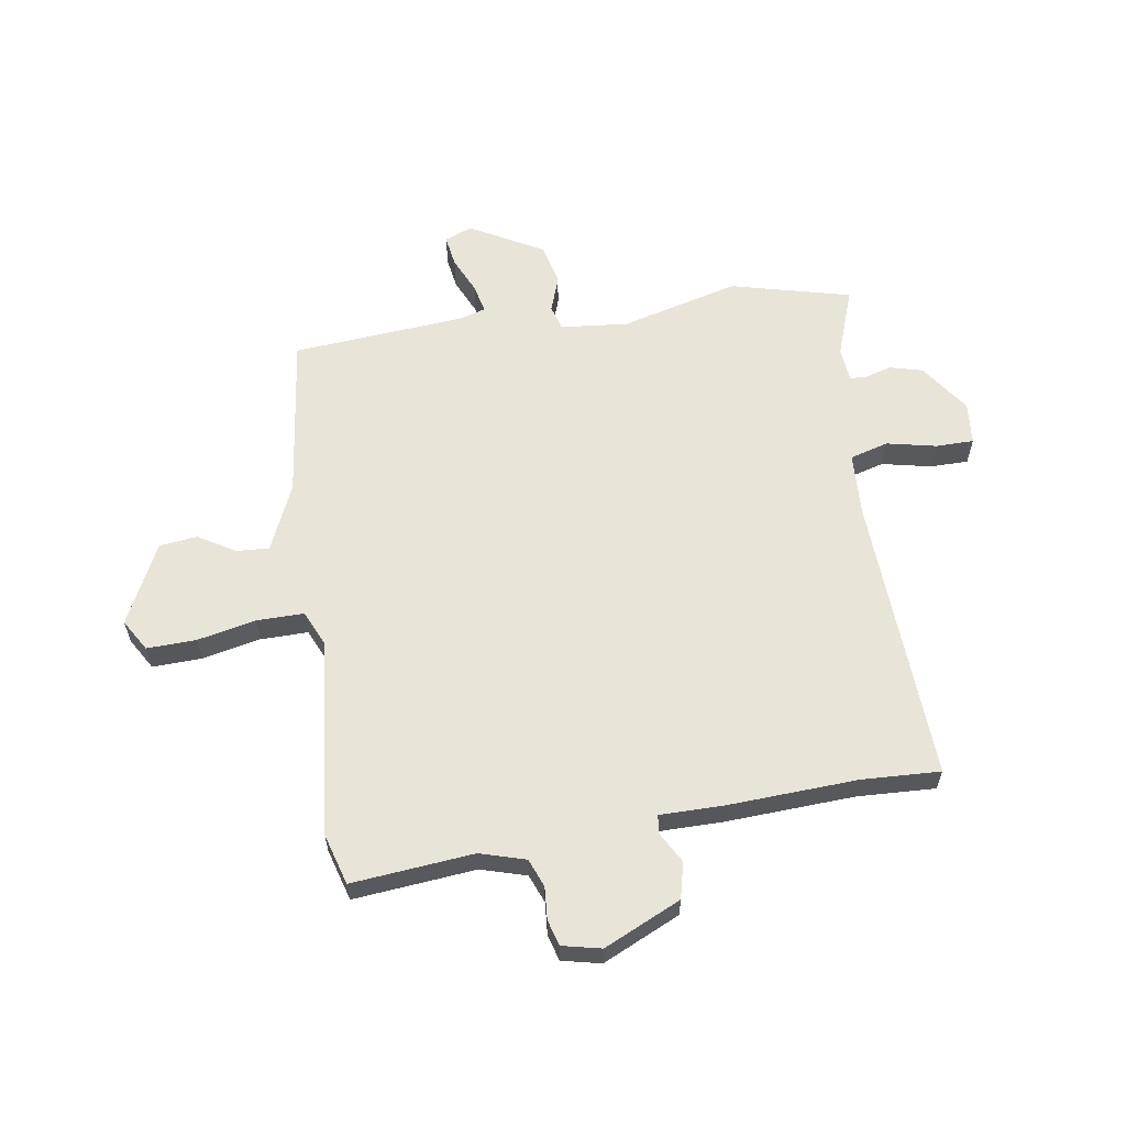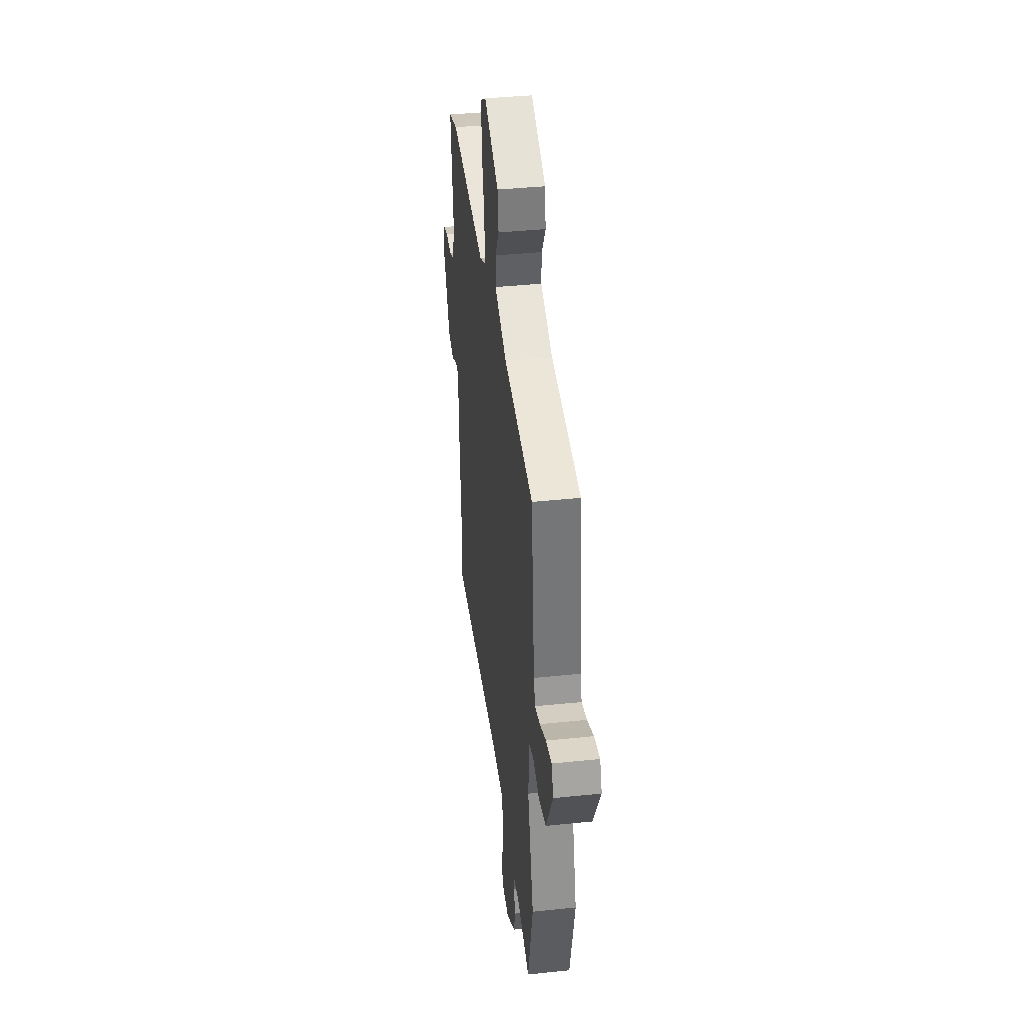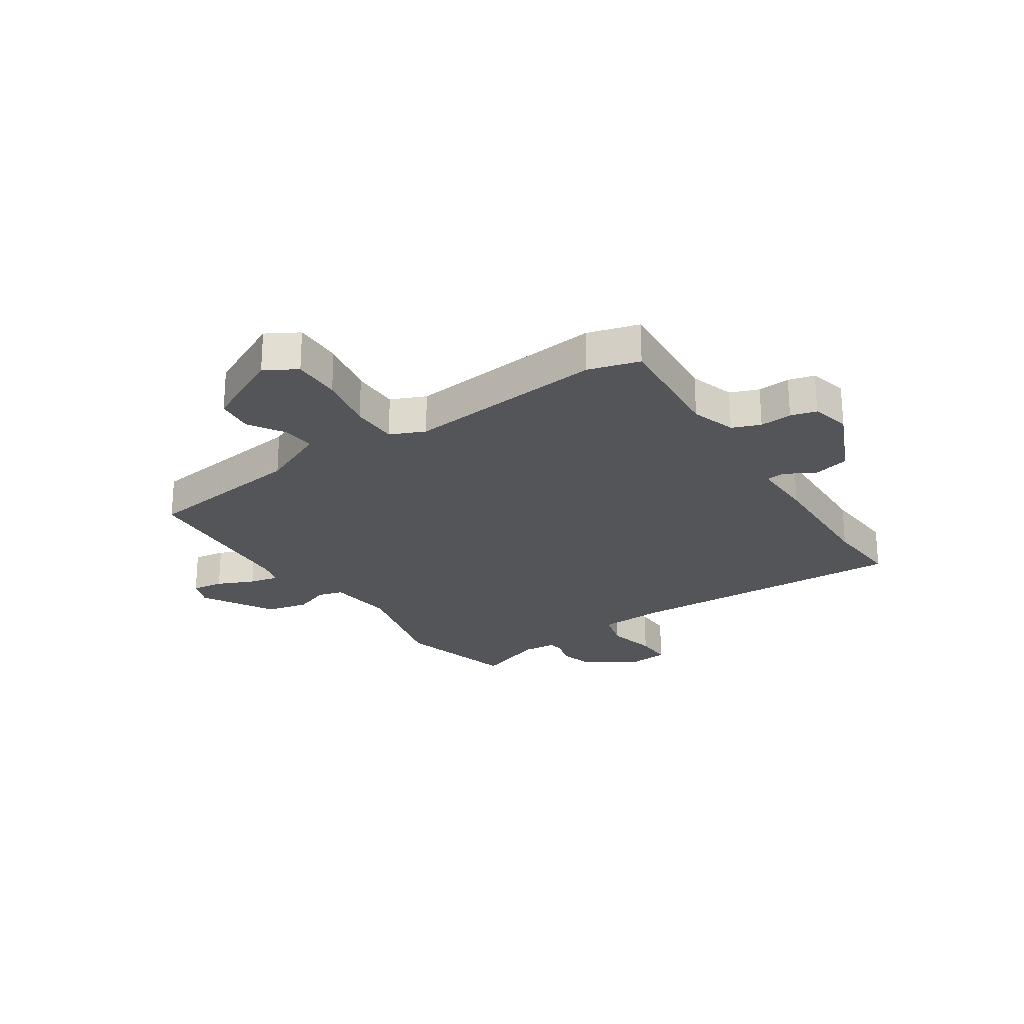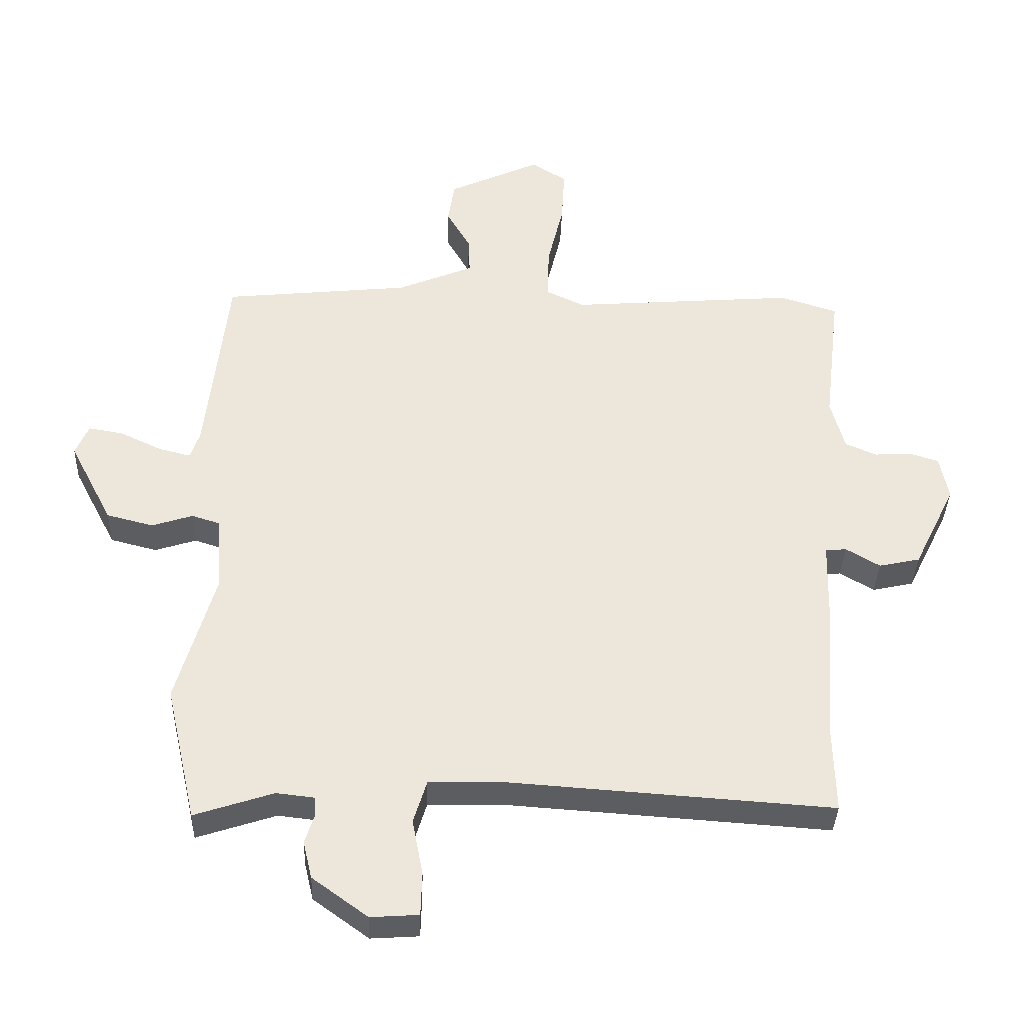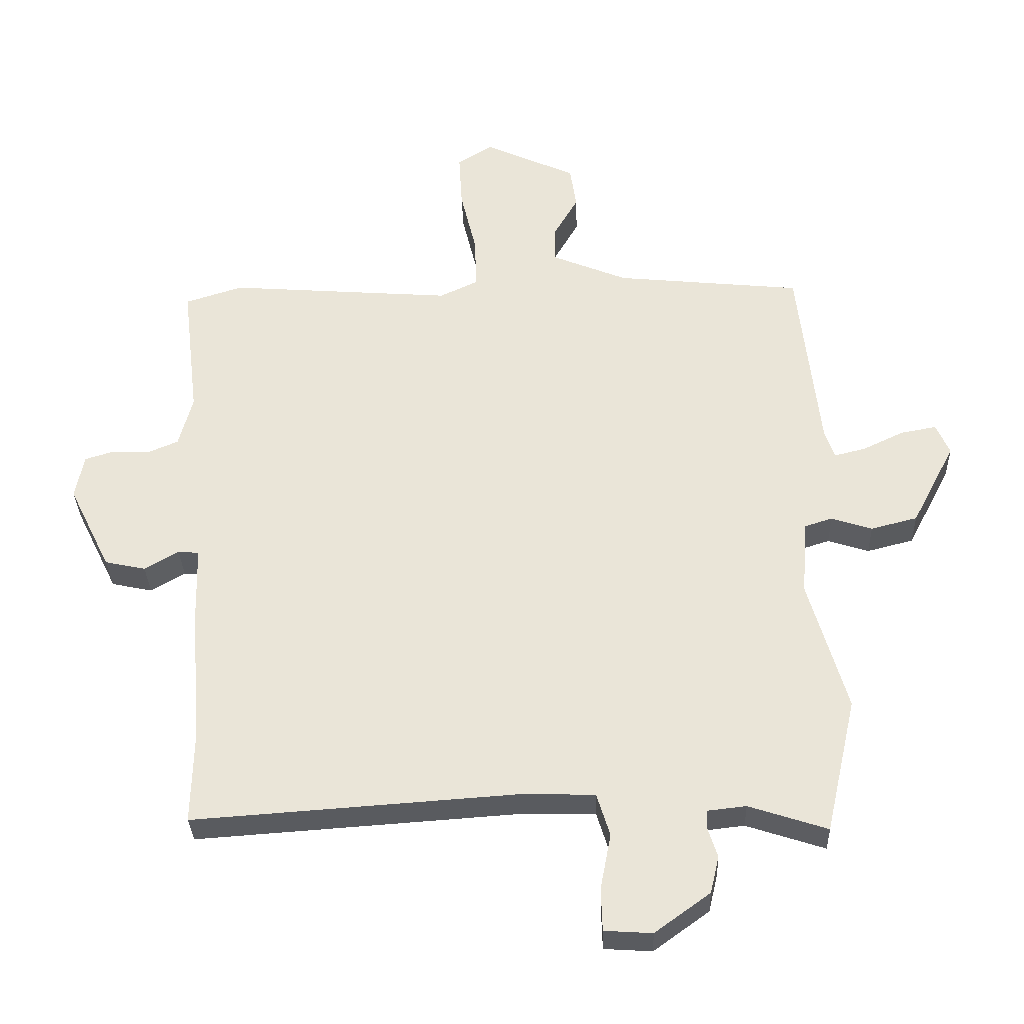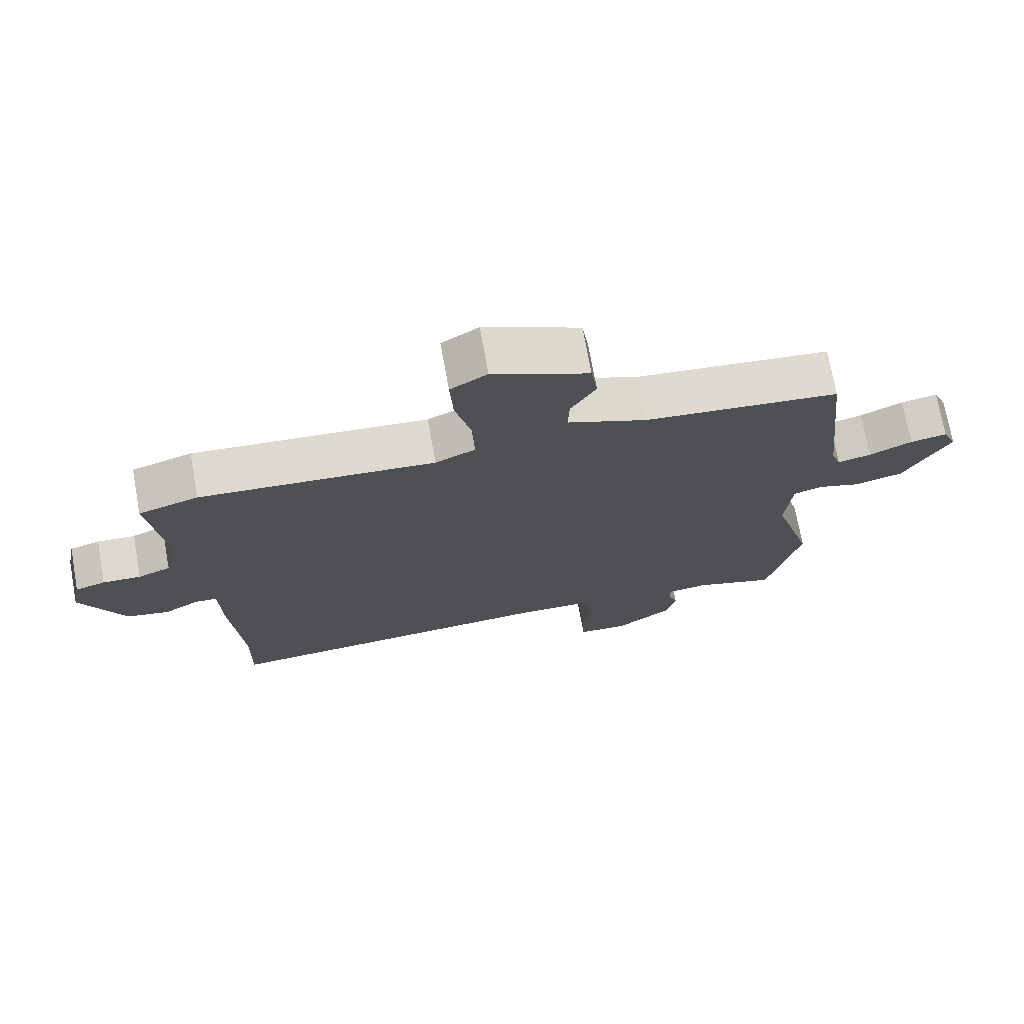
<metadata>
{"format":"obj","ext":"obj","renderer":"f3d","projection":"perspective","resolution":1024,"background":"white","views":[{"elev":60.4,"azim":82.6,"up":"+Y"},{"elev":40.0,"azim":-97.3,"up":"+Z"},{"elev":-24.3,"azim":35.6,"up":"+Y"},{"elev":-36.3,"azim":-1.9,"up":"+Z"},{"elev":-32.6,"azim":-178.1,"up":"+Z"},{"elev":72.8,"azim":169.8,"up":"+Z"}]}
</metadata>
<code>
v 0.498 0.07 -0.39
v 0.501 0.07 -0.53
v -0.014 0.07 -0.494
v -0.13 0.07 -0.497
v -0.151 0.07 -0.565
v -0.134 0.07 -0.654
v -0.136 0.07 -0.722
v -0.212 0.07 -0.727
v -0.3 0.07 -0.663
v -0.314 0.07 -0.604
v -0.299 0.07 -0.557
v -0.3 0.07 -0.527
v -0.361 0.07 -0.52
v -0.486 0.07 -0.561
v -0.535 0.07 -0.345
v -0.474 0.07 -0.134
v -0.483 0.07 -0.014
v -0.527 0.07 0
v -0.592 0.07 -0.021
v -0.666 0.07 -0.002
v -0.735 0.07 0.13
v -0.714 0.07 0.179
v -0.658 0.07 0.169
v -0.593 0.07 0.138
v -0.542 0.07 0.125
v -0.527 0.07 0.169
v -0.493 0.07 0.48
v -0.197 0.07 0.51
v -0.076 0.07 0.56
v -0.078 0.07 0.619
v -0.116 0.07 0.685
v -0.106 0.07 0.753
v 0.04 0.07 0.82
v 0.096 0.07 0.785
v 0.091 0.07 0.697
v 0.066 0.07 0.593
v 0.063 0.07 0.508
v 0.124 0.07 0.479
v 0.482 0.07 0.506
v 0.573 0.07 0.477
v 0.547 0.07 0.26
v 0.569 0.07 0.178
v 0.619 0.07 0.157
v 0.677 0.07 0.16
v 0.723 0.07 0.146
v 0.737 0.07 0.076
v 0.67 0.07 -0.06
v 0.605 0.07 -0.074
v 0.551 0.07 -0.042
v 0.518 0.07 -0.045
v 0.515 0.07 -0.161
v 0.498 0 -0.39
v 0.501 0 -0.53
v -0.014 0 -0.494
v -0.13 0 -0.497
v -0.151 0 -0.565
v -0.134 0 -0.654
v -0.136 0 -0.722
v -0.212 0 -0.727
v -0.3 0 -0.663
v -0.314 0 -0.604
v -0.299 0 -0.557
v -0.3 0 -0.527
v -0.361 0 -0.52
v -0.486 0 -0.561
v -0.535 0 -0.345
v -0.474 0 -0.134
v -0.483 0 -0.014
v -0.527 0 0
v -0.592 0 -0.021
v -0.666 0 -0.002
v -0.735 0 0.13
v -0.714 0 0.179
v -0.658 0 0.169
v -0.593 0 0.138
v -0.542 0 0.125
v -0.527 0 0.169
v -0.493 0 0.48
v -0.197 0 0.51
v -0.076 0 0.56
v -0.078 0 0.619
v -0.116 0 0.685
v -0.106 0 0.753
v 0.04 0 0.82
v 0.096 0 0.785
v 0.091 0 0.697
v 0.066 0 0.593
v 0.063 0 0.508
v 0.124 0 0.479
v 0.482 0 0.506
v 0.573 0 0.477
v 0.547 0 0.26
v 0.569 0 0.178
v 0.619 0 0.157
v 0.677 0 0.16
v 0.723 0 0.146
v 0.737 0 0.076
v 0.67 0 -0.06
v 0.605 0 -0.074
v 0.551 0 -0.042
v 0.518 0 -0.045
v 0.515 0 -0.161
f 50 51 1
f 47 48 49
f 46 47 49
f 45 46 49
f 44 45 49
f 43 44 49
f 42 43 49 50
f 41 42 50
f 38 39 40 41
f 37 38 41 50
f 34 35 36
f 33 34 36
f 32 33 36
f 31 32 36
f 30 31 36
f 29 30 36 37
f 37 50 1
f 29 37 1
f 28 29 1
f 22 23 24
f 21 22 24
f 20 21 24
f 19 20 24
f 18 19 24
f 17 18 24 25
f 13 14 15 16
f 12 13 16 17
f 9 10 11
f 8 9 11
f 7 8 11
f 6 7 11
f 5 6 11
f 4 5 11 12
f 1 2 3
f 28 1 3
f 27 28 3
f 26 27 3
f 26 3 4
f 25 26 4
f 17 25 4
f 4 12 17
f 52 102 101
f 100 99 98
f 100 98 97
f 100 97 96
f 100 96 95
f 100 95 94
f 101 100 94 93
f 101 93 92
f 92 91 90 89
f 101 92 89 88
f 87 86 85
f 87 85 84
f 87 84 83
f 87 83 82
f 87 82 81
f 88 87 81 80
f 52 101 88
f 52 88 80
f 52 80 79
f 75 74 73
f 75 73 72
f 75 72 71
f 75 71 70
f 75 70 69
f 76 75 69 68
f 67 66 65 64
f 68 67 64 63
f 62 61 60
f 62 60 59
f 62 59 58
f 62 58 57
f 62 57 56
f 63 62 56 55
f 54 53 52
f 54 52 79
f 54 79 78
f 54 78 77
f 55 54 77
f 55 77 76
f 55 76 68
f 68 63 55
f 1 52 53 2
f 2 53 54 3
f 3 54 55 4
f 4 55 56 5
f 5 56 57 6
f 6 57 58 7
f 7 58 59 8
f 8 59 60 9
f 9 60 61 10
f 10 61 62 11
f 11 62 63 12
f 12 63 64 13
f 13 64 65 14
f 14 65 66 15
f 15 66 67 16
f 16 67 68 17
f 17 68 69 18
f 18 69 70 19
f 19 70 71 20
f 20 71 72 21
f 21 72 73 22
f 22 73 74 23
f 23 74 75 24
f 24 75 76 25
f 25 76 77 26
f 26 77 78 27
f 27 78 79 28
f 28 79 80 29
f 29 80 81 30
f 30 81 82 31
f 31 82 83 32
f 32 83 84 33
f 33 84 85 34
f 34 85 86 35
f 35 86 87 36
f 36 87 88 37
f 37 88 89 38
f 38 89 90 39
f 39 90 91 40
f 40 91 92 41
f 41 92 93 42
f 42 93 94 43
f 43 94 95 44
f 44 95 96 45
f 45 96 97 46
f 46 97 98 47
f 47 98 99 48
f 48 99 100 49
f 49 100 101 50
f 50 101 102 51
f 51 102 52 1

</code>
